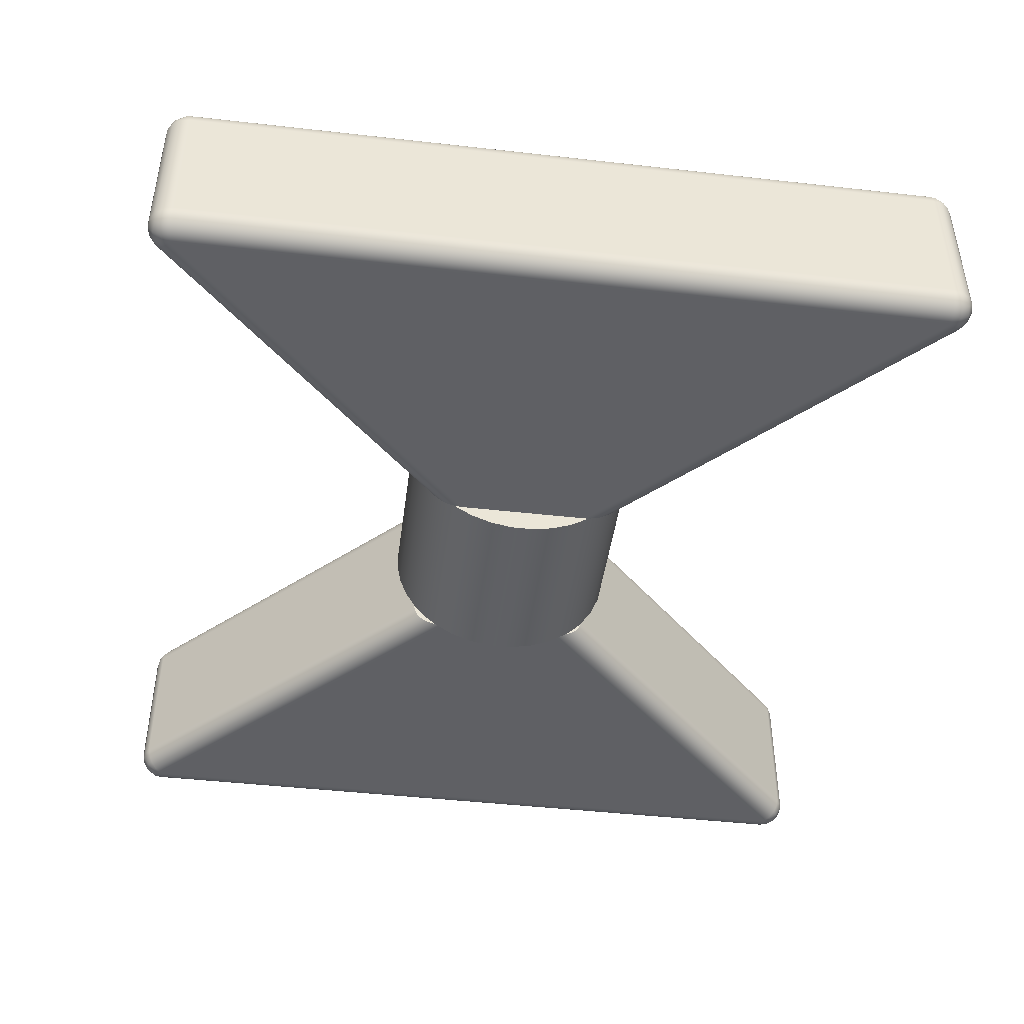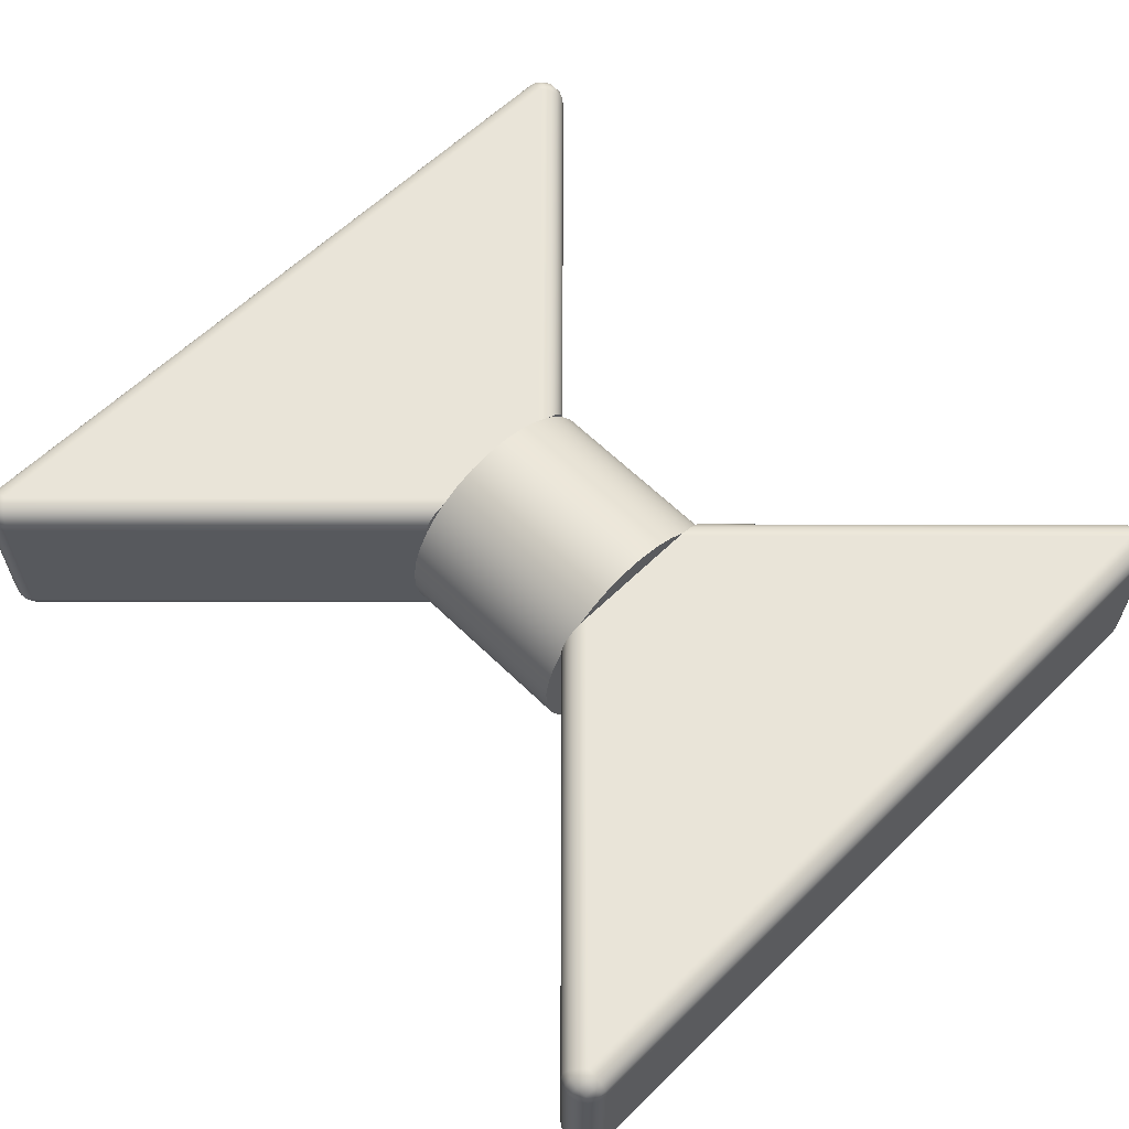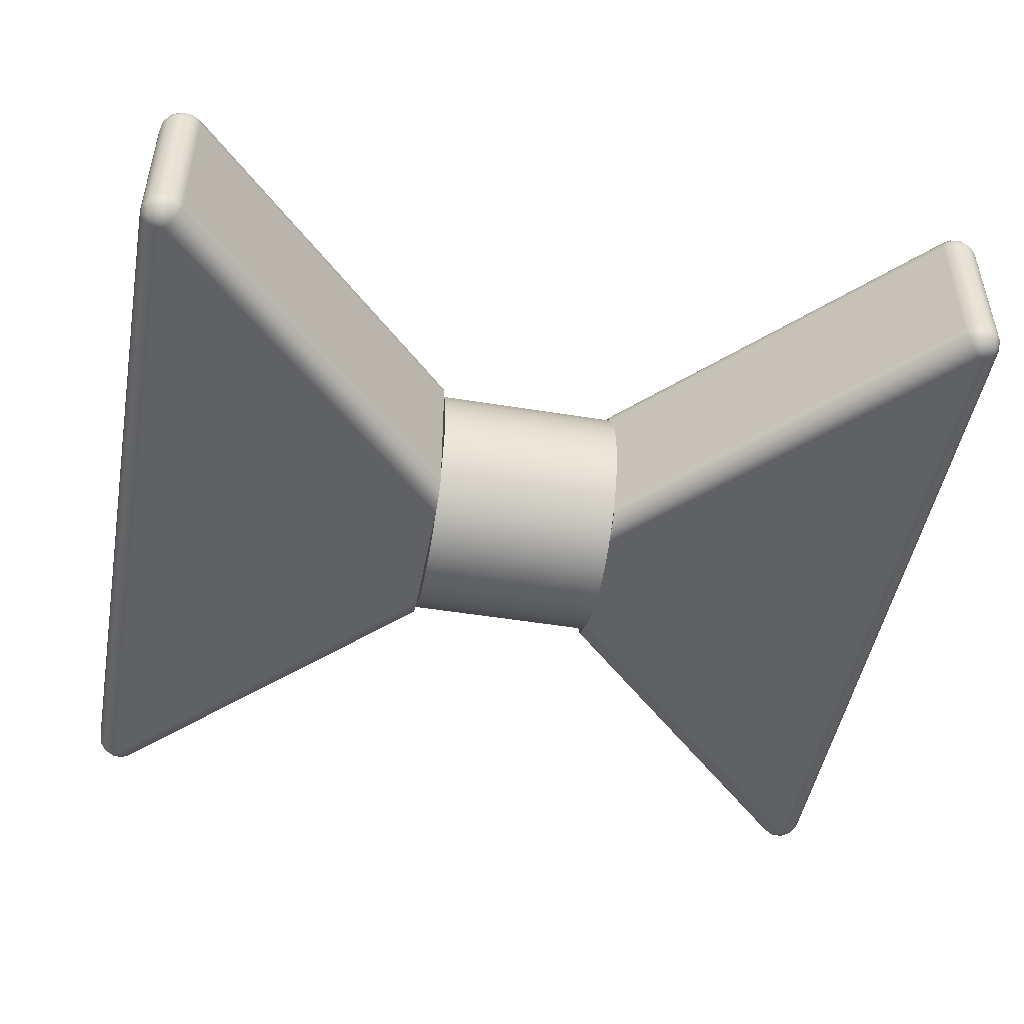
<metadata>
{"format":"obj","ext":"obj","renderer":"f3d","projection":"perspective","resolution":1024,"background":"white","views":[{"elev":-44.9,"azim":82.5,"up":"+Z"},{"elev":60.5,"azim":45.1,"up":"+Z"},{"elev":-48.3,"azim":169.6,"up":"+Z"}]}
</metadata>
<code>
g Solid9
v -0.007071 -0.007905 -0.0015
v -0.007071 -0.007905 0.0015
v -0.007071 0.007823 -0.0015
v -0.007071 0.007823 0.0015
v -0.007033 -0.008097 -0.0015
v -0.007033 -0.008097 0.0015
v -0.007033 -0.007905 -0.001691
v -0.007033 -0.007905 0.001691
v -0.007033 0.007823 -0.001691
v -0.007033 0.007823 0.001691
v -0.007033 0.008014 -0.0015
v -0.007033 0.008014 0.0015
v -0.007025 -0.007984 -0.001694
v -0.007025 -0.007984 0.001694
v -0.007025 0.007901 -0.001694
v -0.007025 0.007901 0.001694
v -0.00699 -0.008168 -0.001574
v -0.00699 -0.008168 0.001574
v -0.00699 0.008085 -0.001574
v -0.00699 0.008085 0.001574
v -0.006925 -0.008259 -0.0015
v -0.006925 -0.008259 0.0015
v -0.006925 -0.007905 -0.001854
v -0.006925 -0.007905 0.001854
v -0.006925 0.007823 -0.001854
v -0.006925 0.007823 0.001854
v -0.006925 0.008176 -0.0015
v -0.006925 0.008176 0.0015
v -0.006894 -0.00806 -0.001849
v -0.006894 -0.00806 0.001849
v -0.006894 0.007977 -0.001849
v -0.006894 0.007977 0.001849
v -0.006859 -0.008244 -0.001729
v -0.006859 -0.008244 0.001729
v -0.006859 0.008161 -0.001729
v -0.006859 0.008161 0.001729
v -0.006767 -0.008361 -0.001564
v -0.006767 -0.008361 0.001564
v -0.006767 0.008278 -0.001564
v -0.006767 0.008278 0.001564
v -0.006762 -0.008367 -0.0015
v -0.006762 -0.008367 0.0015
v -0.006762 -0.007905 -0.001962
v -0.006762 -0.007905 0.001962
v -0.006762 0.007823 -0.001962
v -0.006762 0.007823 0.001962
v -0.006762 0.008285 -0.0015
v -0.006762 0.008285 0.0015
v -0.006702 -0.008087 -0.001947
v -0.006702 -0.008087 0.001947
v -0.006702 0.008004 -0.001947
v -0.006702 0.008004 0.001947
v -0.006667 -0.008271 -0.001827
v -0.006667 -0.008271 0.001827
v -0.006667 0.008189 -0.001827
v -0.006667 0.008189 0.001827
v -0.006613 -0.008383 -0.001642
v -0.006613 -0.008383 0.001642
v -0.006613 0.0083 -0.001642
v -0.006613 0.0083 0.001642
v -0.006571 -0.008405 -0.0015
v -0.006571 -0.008405 0.0015
v -0.006571 -0.007905 -0.002
v -0.006571 -0.007905 0.002
v -0.006571 0.007823 -0.002
v -0.006571 0.007823 0.002
v -0.006571 0.008323 -0.0015
v -0.006571 0.008323 0.0015
v -0.006488 -0.00806 -0.001968
v -0.006488 -0.00806 0.001968
v -0.006488 0.007977 -0.001968
v -0.006488 0.007977 0.001968
v -0.006453 -0.008244 -0.001848
v -0.006453 -0.008244 0.001848
v -0.006453 0.008161 -0.001848
v -0.006453 0.008161 0.001848
v -0.006441 -0.008361 -0.001659
v -0.006441 -0.008361 0.001659
v -0.006441 0.008278 -0.001659
v -0.006441 0.008278 0.001659
v -0.006436 -0.00804 -0.001962
v -0.006436 -0.00804 0.001962
v -0.006436 0.007958 -0.001962
v -0.006436 0.007958 0.001962
v -0.00638 -0.008367 -0.0015
v -0.00638 -0.008367 0.0015
v -0.00638 0.008285 -0.0015
v -0.00638 0.008285 0.0015
v -0.006321 -0.008155 -0.001854
v -0.006321 -0.008155 0.001854
v -0.006321 0.008073 -0.001854
v -0.006321 0.008073 0.001854
v -0.006285 -0.0083 -0.001611
v -0.006285 -0.0083 0.001611
v -0.006285 0.008218 -0.001611
v -0.006285 0.008218 0.001611
v -0.006244 -0.008232 -0.001691
v -0.006244 -0.008232 0.001691
v -0.006244 0.008149 -0.001691
v -0.006244 0.008149 0.001691
v -0.006218 -0.008259 -0.0015
v -0.006218 -0.008259 0.0015
v -0.006218 0.008176 -0.0015
v -0.006218 0.008176 0.0015
v 0 -0.00249 -0.00022
v 0 -0.00249 0.00022
v 0 -0.002414 -0.000652
v 0 -0.002414 0.000652
v 0 -0.002262 -0.001064
v 0 -0.002262 0.001064
v 0 -0.002041 -0.0015
v 0 -0.002041 -0.001443
v 0 -0.002041 0.001443
v 0 -0.002041 0.0015
v 0 -0.002004 -0.001659
v 0 -0.002004 0.001659
v 0 -0.001897 -0.001802
v 0 -0.001897 0.001802
v 0 -0.001887 -0.00164
v 0 -0.001887 0.00164
v 0 -0.001732 -0.001914
v 0 -0.001732 0.001914
v 0 -0.001714 -0.00182
v 0 -0.001714 0.00182
v 0 -0.001524 -0.001982
v 0 -0.001524 0.001982
v 0 -0.001334 -0.002
v 0 -0.001334 0.002
v 0 -0.001121 -0.002234
v 0 -0.001121 0.002234
v 0 -0.000678 -0.002406
v 0 -0.000678 0.002406
v 0 -0.00021 -0.002491
v 0 -0.00021 0.002491
v 0 0.000265 -0.002486
v 0 0.000265 0.002486
v 0 0.000731 -0.002391
v 0 0.000731 0.002391
v 0 0.001171 -0.002209
v 0 0.001171 0.002209
v 0 0.001252 -0.002
v 0 0.001252 0.002
v 0 0.001414 -0.001987
v 0 0.001414 0.001987
v 0 0.001568 -0.001947
v 0 0.001568 0.001947
v 0 0.001706 -0.001828
v 0 0.001706 0.001828
v 0 0.001713 -0.001879
v 0 0.001713 0.001879
v 0 0.00183 -0.001788
v 0 0.00183 0.001788
v 0 0.001835 -0.001698
v 0 0.001835 0.001698
v 0 0.001912 -0.001679
v 0 0.001912 0.001679
v 0 0.001954 -0.00156
v 0 0.001954 0.00156
v 0 0.001959 -0.0015
v 0 0.001959 0.0015
v 0 0.002216 -0.001157
v 0 0.002216 0.001157
v 0 0.002396 -0.000712
v 0 0.002396 0.000712
v 0 0.002488 -0.00024
v 0 0.002488 0.00024
v 0.004 -0.00249 -0.00022
v 0.004 -0.00249 0.00022
v 0.004 -0.002414 -0.000652
v 0.004 -0.002414 0.000652
v 0.004 -0.002262 -0.001064
v 0.004 -0.002262 0.001064
v 0.004 -0.002041 -0.0015
v 0.004 -0.002041 -0.001443
v 0.004 -0.002041 0.001443
v 0.004 -0.002041 0.0015
v 0.004 -0.002004 -0.001659
v 0.004 -0.002004 0.001659
v 0.004 -0.001897 -0.001802
v 0.004 -0.001897 0.001802
v 0.004 -0.001887 -0.00164
v 0.004 -0.001887 0.00164
v 0.004 -0.001732 -0.001914
v 0.004 -0.001732 0.001914
v 0.004 -0.001714 -0.00182
v 0.004 -0.001714 0.00182
v 0.004 -0.001524 -0.001982
v 0.004 -0.001524 0.001982
v 0.004 -0.001334 -0.002
v 0.004 -0.001334 0.002
v 0.004 -0.001131 -0.002229
v 0.004 -0.001131 0.002229
v 0.004 -0.000699 -0.0024
v 0.004 -0.000699 0.0024
v 0.004 -0.000243 -0.002488
v 0.004 -0.000243 0.002488
v 0.004 0.000221 -0.00249
v 0.004 0.000221 0.00249
v 0.004 0.000678 -0.002406
v 0.004 0.000678 0.002406
v 0.004 0.001111 -0.002239
v 0.004 0.001111 0.002239
v 0.004 0.001408 -0.002
v 0.004 0.001408 0.002
v 0.004 0.001506 -0.001995
v 0.004 0.001506 0.001995
v 0.004 0.001736 -0.001799
v 0.004 0.001736 0.001799
v 0.004 0.001746 -0.00194
v 0.004 0.001746 0.00194
v 0.004 0.00194 -0.001577
v 0.004 0.00194 0.001577
v 0.004 0.001942 -0.001828
v 0.004 0.001942 0.001828
v 0.004 0.002071 -0.001675
v 0.004 0.002071 0.001675
v 0.004 0.002116 -0.0015
v 0.004 0.002116 -0.001332
v 0.004 0.002116 0.001332
v 0.004 0.002116 0.0015
v 0.004 0.002327 -0.000915
v 0.004 0.002327 0.000915
v 0.004 0.002456 -0.000466
v 0.004 0.002456 0.000466
v 0.004 0.0025 0
v 0.01022 -0.008259 -0.0015
v 0.01022 -0.008259 0.0015
v 0.01022 0.008333 -0.0015
v 0.01022 0.008333 0.0015
v 0.01024 -0.008232 -0.001691
v 0.01024 -0.008232 0.001691
v 0.01024 0.008306 -0.001691
v 0.01024 0.008306 0.001691
v 0.01029 -0.0083 -0.001611
v 0.01029 -0.0083 0.001611
v 0.01029 0.008374 -0.001611
v 0.01029 0.008374 0.001611
v 0.01032 -0.008155 -0.001854
v 0.01032 -0.008155 0.001854
v 0.01032 0.008229 -0.001854
v 0.01032 0.008229 0.001854
v 0.01038 -0.008367 -0.0015
v 0.01038 -0.008367 0.0015
v 0.01038 0.008441 -0.0015
v 0.01038 0.008441 0.0015
v 0.01044 -0.00804 -0.001962
v 0.01044 -0.00804 0.001962
v 0.01044 0.008115 -0.001962
v 0.01044 0.008115 0.001962
v 0.01044 -0.008361 -0.001659
v 0.01044 -0.008361 0.001659
v 0.01044 0.008435 -0.001659
v 0.01044 0.008435 0.001659
v 0.01045 -0.008244 -0.001848
v 0.01045 -0.008244 0.001848
v 0.01045 0.008318 -0.001848
v 0.01045 0.008318 0.001848
v 0.01049 -0.00806 -0.001968
v 0.01049 -0.00806 0.001968
v 0.01049 0.008134 -0.001968
v 0.01049 0.008134 0.001968
v 0.01057 -0.008405 -0.0015
v 0.01057 -0.008405 0.0015
v 0.01057 -0.007905 -0.002
v 0.01057 -0.007905 0.002
v 0.01057 0.007979 -0.002
v 0.01057 0.007979 0.002
v 0.01057 0.008479 -0.0015
v 0.01057 0.008479 0.0015
v 0.01061 -0.008383 -0.001642
v 0.01061 -0.008383 0.001642
v 0.01061 0.008457 -0.001642
v 0.01061 0.008457 0.001642
v 0.01067 -0.008271 -0.001827
v 0.01067 -0.008271 0.001827
v 0.01067 0.008345 -0.001827
v 0.01067 0.008345 0.001827
v 0.0107 -0.008087 -0.001947
v 0.0107 -0.008087 0.001947
v 0.0107 0.008161 -0.001947
v 0.0107 0.008161 0.001947
v 0.01076 -0.008367 -0.0015
v 0.01076 -0.008367 0.0015
v 0.01076 -0.007905 -0.001962
v 0.01076 -0.007905 0.001962
v 0.01076 0.007979 -0.001962
v 0.01076 0.007979 0.001962
v 0.01076 0.008441 -0.0015
v 0.01076 0.008441 0.0015
v 0.01077 -0.008361 -0.001564
v 0.01077 -0.008361 0.001564
v 0.01077 0.008435 -0.001564
v 0.01077 0.008435 0.001564
v 0.01086 -0.008244 -0.001729
v 0.01086 -0.008244 0.001729
v 0.01086 0.008318 -0.001729
v 0.01086 0.008318 0.001729
v 0.01089 -0.00806 -0.001849
v 0.01089 -0.00806 0.001849
v 0.01089 0.008134 -0.001849
v 0.01089 0.008134 0.001849
v 0.01093 -0.008259 -0.0015
v 0.01093 -0.008259 0.0015
v 0.01093 -0.007905 -0.001854
v 0.01093 -0.007905 0.001854
v 0.01093 0.007979 -0.001854
v 0.01093 0.007979 0.001854
v 0.01093 0.008333 -0.0015
v 0.01093 0.008333 0.0015
v 0.01099 -0.008168 -0.001574
v 0.01099 -0.008168 0.001574
v 0.01099 0.008242 -0.001574
v 0.01099 0.008242 0.001574
v 0.01103 -0.007984 -0.001694
v 0.01103 -0.007984 0.001694
v 0.01103 0.008058 -0.001694
v 0.01103 0.008058 0.001694
v 0.01103 -0.008097 -0.0015
v 0.01103 -0.008097 0.0015
v 0.01103 -0.007905 -0.001691
v 0.01103 -0.007905 0.001691
v 0.01103 0.007979 -0.001691
v 0.01103 0.007979 0.001691
v 0.01103 0.008171 -0.0015
v 0.01103 0.008171 0.0015
v 0.01107 -0.007905 -0.0015
v 0.01107 -0.007905 0.0015
v 0.01107 0.007979 -0.0015
v 0.01107 0.007979 0.0015
f 284 278 264
f 264 278 258
f 264 258 246
f 246 258 254
f 246 254 238
f 238 254 230
f 230 254 250
f 230 250 234
f 234 250 242
f 234 242 226
f 278 284 298
f 298 284 304
f 298 304 314
f 314 304 320
f 314 320 326
f 326 318 314
f 314 318 310
f 314 310 298
f 298 310 294
f 298 294 278
f 278 294 274
f 278 274 258
f 258 274 254
f 318 302 310
f 310 302 294
f 294 302 290
f 290 302 282
f 290 282 262
f 242 250 262
f 262 250 270
f 262 270 290
f 290 270 274
f 290 274 294
f 226 230 234
f 250 254 270
f 270 254 274
f 247 259 265
f 265 259 279
f 265 279 285
f 285 279 299
f 285 299 305
f 305 299 315
f 305 315 321
f 321 315 327
f 327 315 319
f 319 315 311
f 319 311 303
f 303 311 295
f 303 295 291
f 291 295 271
f 291 271 263
f 263 271 251
f 263 251 243
f 243 251 235
f 243 235 227
f 227 235 231
f 231 235 251
f 231 251 255
f 255 251 275
f 255 275 279
f 279 275 299
f 247 239 259
f 259 239 255
f 259 255 279
f 239 231 255
f 263 283 291
f 291 283 303
f 275 251 271
f 299 275 295
f 295 275 271
f 315 299 295
f 311 315 295
f 327 319 326
f 326 319 318
f 318 319 303
f 318 303 302
f 302 303 282
f 282 303 283
f 282 283 262
f 262 283 263
f 262 263 243
f 262 243 242
f 242 243 227
f 242 227 226
f 248 260 266
f 266 260 280
f 266 280 286
f 286 280 300
f 286 300 306
f 306 300 316
f 306 316 322
f 322 316 328
f 328 316 324
f 324 316 312
f 324 312 308
f 308 312 296
f 308 296 292
f 292 296 272
f 292 272 268
f 268 272 252
f 268 252 244
f 244 252 236
f 244 236 228
f 228 236 232
f 232 236 252
f 232 252 256
f 256 252 276
f 256 276 280
f 280 276 300
f 248 240 260
f 260 240 256
f 260 256 280
f 240 232 256
f 268 288 292
f 292 288 308
f 276 252 272
f 300 276 296
f 296 276 272
f 316 300 296
f 312 316 296
f 287 281 267
f 267 281 261
f 267 261 249
f 249 261 257
f 249 257 241
f 241 257 233
f 233 257 253
f 233 253 237
f 237 253 245
f 237 245 229
f 281 287 301
f 301 287 307
f 301 307 317
f 317 307 323
f 317 323 329
f 329 325 317
f 317 325 313
f 317 313 301
f 301 313 297
f 301 297 281
f 281 297 277
f 281 277 261
f 261 277 257
f 325 309 313
f 313 309 297
f 297 309 293
f 293 309 289
f 293 289 269
f 245 253 269
f 269 253 273
f 269 273 293
f 293 273 277
f 293 277 297
f 229 233 237
f 253 257 273
f 273 257 277
f 328 324 329
f 329 324 325
f 325 324 308
f 325 308 309
f 309 308 289
f 289 308 288
f 289 288 269
f 269 288 268
f 269 268 244
f 269 244 245
f 245 244 228
f 245 228 229
f 220 216 229
f 229 216 233
f 233 216 214
f 233 214 241
f 241 214 210
f 241 210 249
f 249 210 206
f 249 206 267
f 267 206 204
f 329 323 327
f 327 323 321
f 321 323 305
f 305 323 307
f 305 307 285
f 285 307 287
f 285 287 267
f 267 265 285
f 326 320 328
f 328 320 322
f 322 320 306
f 306 320 304
f 306 304 286
f 286 304 284
f 286 284 264
f 264 266 286
f 209 248 205
f 205 248 266
f 205 266 203
f 248 209 240
f 240 209 213
f 240 213 232
f 232 213 215
f 232 215 228
f 228 215 217
f 184 247 188
f 188 247 265
f 188 265 190
f 247 184 239
f 239 184 180
f 239 180 231
f 231 180 178
f 231 178 227
f 227 178 176
f 173 177 226
f 226 177 230
f 230 177 179
f 230 179 238
f 238 179 183
f 238 183 246
f 246 183 187
f 246 187 264
f 264 187 189
f 206 210 208
f 208 210 214
f 208 214 212
f 212 214 216
f 212 216 220
f 220 219 212
f 220 229 219
f 219 229 228
f 219 228 218
f 218 228 217
f 218 217 211
f 211 217 215
f 211 215 213
f 211 213 207
f 207 213 209
f 207 209 205
f 266 264 203
f 203 264 189
f 329 327 328
f 328 327 326
f 44 50 64
f 64 50 70
f 64 70 82
f 82 70 74
f 82 74 90
f 90 74 98
f 98 74 78
f 98 78 94
f 94 78 86
f 94 86 102
f 50 44 30
f 30 44 24
f 30 24 14
f 14 24 8
f 14 8 2
f 2 6 14
f 14 6 18
f 14 18 30
f 30 18 34
f 30 34 50
f 50 34 54
f 50 54 70
f 70 54 74
f 6 22 18
f 18 22 34
f 34 22 38
f 38 22 42
f 38 42 62
f 86 78 62
f 62 78 58
f 62 58 38
f 38 58 54
f 38 54 34
f 102 98 94
f 78 74 58
f 58 74 54
f 81 69 63
f 63 69 49
f 63 49 43
f 43 49 29
f 43 29 23
f 23 29 13
f 23 13 7
f 7 13 1
f 1 13 5
f 5 13 17
f 5 17 21
f 21 17 33
f 21 33 37
f 37 33 57
f 37 57 61
f 61 57 77
f 61 77 85
f 85 77 93
f 85 93 101
f 101 93 97
f 97 93 77
f 97 77 73
f 73 77 53
f 73 53 49
f 49 53 29
f 81 89 69
f 69 89 73
f 69 73 49
f 89 97 73
f 61 41 37
f 37 41 21
f 53 77 57
f 29 53 33
f 33 53 57
f 13 29 33
f 17 13 33
f 1 5 2
f 2 5 6
f 6 5 21
f 6 21 22
f 22 21 42
f 42 21 41
f 42 41 62
f 62 41 61
f 62 61 85
f 62 85 86
f 86 85 101
f 86 101 102
f 84 72 66
f 66 72 52
f 66 52 46
f 46 52 32
f 46 32 26
f 26 32 16
f 26 16 10
f 10 16 4
f 4 16 12
f 12 16 20
f 12 20 28
f 28 20 36
f 28 36 40
f 40 36 60
f 40 60 68
f 68 60 80
f 68 80 88
f 88 80 96
f 88 96 104
f 104 96 100
f 100 96 80
f 100 80 76
f 76 80 56
f 76 56 52
f 52 56 32
f 84 92 72
f 72 92 76
f 72 76 52
f 92 100 76
f 68 48 40
f 40 48 28
f 56 80 60
f 32 56 36
f 36 56 60
f 16 32 36
f 20 16 36
f 45 51 65
f 65 51 71
f 65 71 83
f 83 71 75
f 83 75 91
f 91 75 99
f 99 75 79
f 99 79 95
f 95 79 87
f 95 87 103
f 51 45 31
f 31 45 25
f 31 25 15
f 15 25 9
f 15 9 3
f 3 11 15
f 15 11 19
f 15 19 31
f 31 19 35
f 31 35 51
f 51 35 55
f 51 55 71
f 71 55 75
f 11 27 19
f 19 27 35
f 35 27 39
f 39 27 47
f 39 47 67
f 87 79 67
f 67 79 59
f 67 59 39
f 39 59 55
f 39 55 35
f 103 99 95
f 79 75 59
f 59 75 55
f 4 12 3
f 3 12 11
f 11 12 28
f 11 28 27
f 27 28 47
f 47 28 48
f 47 48 67
f 67 48 68
f 67 68 88
f 67 88 87
f 87 88 104
f 87 104 103
f 155 99 157
f 157 99 103
f 157 103 159
f 155 151 99
f 99 151 91
f 91 151 149
f 91 149 83
f 83 149 145
f 83 145 143
f 141 65 143
f 143 65 83
f 3 9 1
f 1 9 7
f 7 9 23
f 23 9 25
f 23 25 43
f 43 25 45
f 43 45 65
f 65 63 43
f 2 8 4
f 4 8 10
f 10 8 26
f 26 8 24
f 26 24 46
f 46 24 44
f 46 44 64
f 64 66 46
f 144 146 84
f 84 146 150
f 84 150 92
f 92 150 152
f 92 152 100
f 100 152 156
f 100 156 158
f 160 104 158
f 158 104 100
f 84 66 144
f 144 66 142
f 121 81 125
f 125 81 63
f 125 63 127
f 81 121 89
f 89 121 117
f 89 117 97
f 97 117 115
f 97 115 101
f 101 115 111
f 114 116 102
f 102 116 98
f 98 116 118
f 98 118 90
f 90 118 122
f 90 122 82
f 82 122 126
f 82 126 64
f 64 126 128
f 145 149 147
f 147 149 151
f 147 151 153
f 153 151 155
f 153 155 157
f 159 103 160
f 160 103 104
f 158 156 154
f 154 156 152
f 154 152 148
f 148 152 150
f 148 150 146
f 66 64 142
f 142 64 128
f 3 1 4
f 4 1 2
f 126 122 124
f 124 122 118
f 124 118 120
f 120 118 116
f 120 116 114
f 114 113 120
f 112 111 119
f 119 111 115
f 119 115 117
f 119 117 123
f 123 117 121
f 123 121 125
f 65 141 63
f 63 141 127
f 111 112 101
f 101 112 113
f 101 113 102
f 102 113 114
f 175 176 182
f 182 176 178
f 182 178 180
f 182 180 186
f 186 180 184
f 186 184 188
f 176 175 227
f 227 175 226
f 226 175 174
f 226 174 173
f 187 183 185
f 185 183 179
f 185 179 181
f 181 179 177
f 181 177 173
f 173 174 181
f 267 204 265
f 265 204 190
f 128 134 142
f 142 134 136
f 142 136 138
f 126 130 128
f 128 130 132
f 128 132 134
f 138 140 142
f 142 140 144
f 144 140 146
f 157 159 161
f 161 159 160
f 161 160 163
f 163 160 162
f 163 162 164
f 160 158 162
f 166 165 164
f 164 165 163
f 113 112 110
f 110 112 108
f 108 112 106
f 106 112 105
f 105 112 107
f 107 112 109
f 204 200 190
f 190 200 198
f 190 198 196
f 206 202 204
f 204 202 200
f 196 194 190
f 190 194 192
f 190 192 188
f 174 175 171
f 171 175 169
f 169 175 167
f 167 175 168
f 168 175 170
f 170 175 172
f 219 218 222
f 222 218 221
f 222 221 224
f 224 221 223
f 224 223 225
f 222 162 219
f 219 162 158
f 219 158 212
f 212 158 154
f 212 154 208
f 208 154 148
f 208 148 146
f 162 222 164
f 164 222 224
f 164 224 166
f 166 224 225
f 166 225 165
f 165 225 223
f 165 223 163
f 163 223 221
f 163 221 161
f 161 221 218
f 161 218 157
f 157 218 211
f 157 211 153
f 153 211 207
f 153 207 147
f 147 207 145
f 145 207 205
f 145 205 139
f 139 205 201
f 139 201 137
f 137 201 199
f 137 199 135
f 135 199 197
f 135 197 133
f 133 197 195
f 133 195 131
f 131 195 193
f 131 193 129
f 129 193 191
f 129 191 125
f 125 191 187
f 125 187 123
f 123 187 185
f 123 185 181
f 174 112 181
f 181 112 119
f 181 119 123
f 174 171 112
f 112 171 109
f 109 171 169
f 109 169 107
f 107 169 167
f 107 167 105
f 105 167 168
f 105 168 106
f 106 168 170
f 106 170 108
f 108 170 172
f 108 172 110
f 110 172 175
f 110 175 113
f 113 175 120
f 120 175 182
f 120 182 186
f 188 126 186
f 186 126 124
f 186 124 120
f 188 192 126
f 126 192 130
f 130 192 194
f 130 194 132
f 132 194 196
f 132 196 134
f 134 196 198
f 134 198 136
f 136 198 200
f 136 200 138
f 138 200 202
f 138 202 140
f 140 202 206
f 140 206 146
f 146 206 208
f 205 203 201
f 201 203 189
f 201 189 199
f 199 189 197
f 197 189 195
f 195 189 193
f 193 189 191
f 191 189 187
f 141 133 127
f 127 133 131
f 127 131 129
f 143 139 141
f 141 139 137
f 141 137 135
f 143 145 139
f 135 133 141
f 129 125 127

</code>
